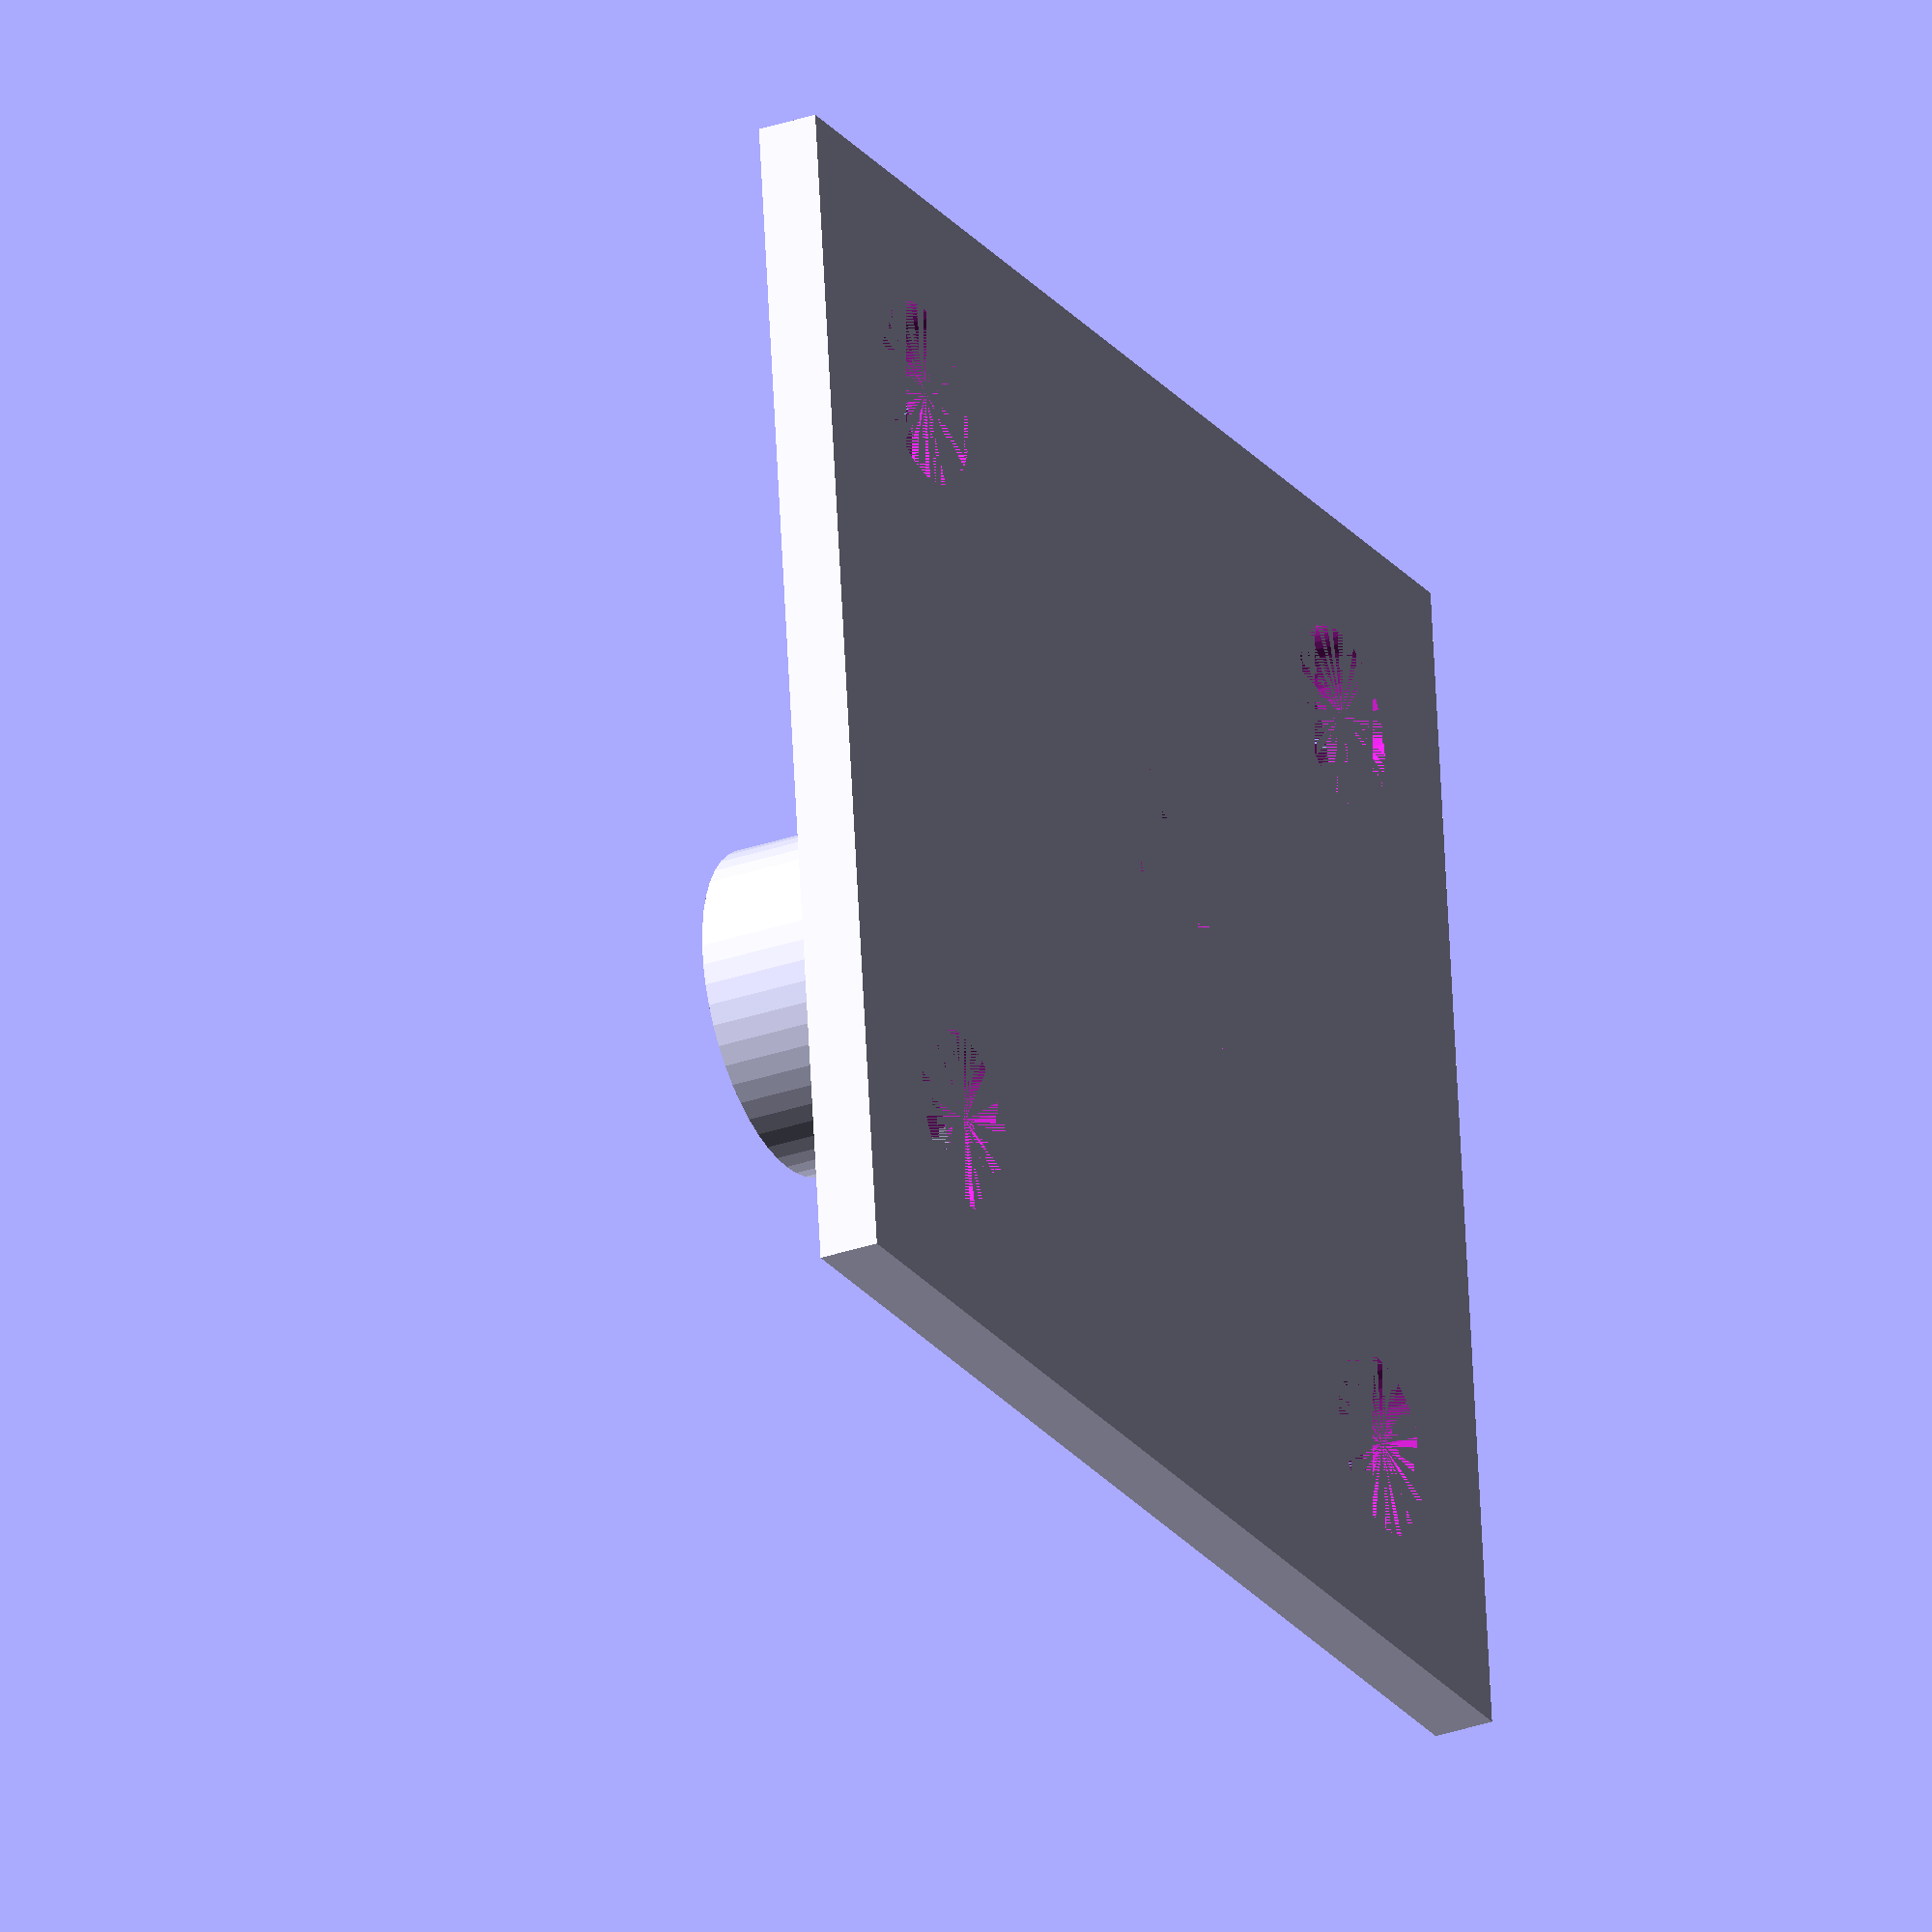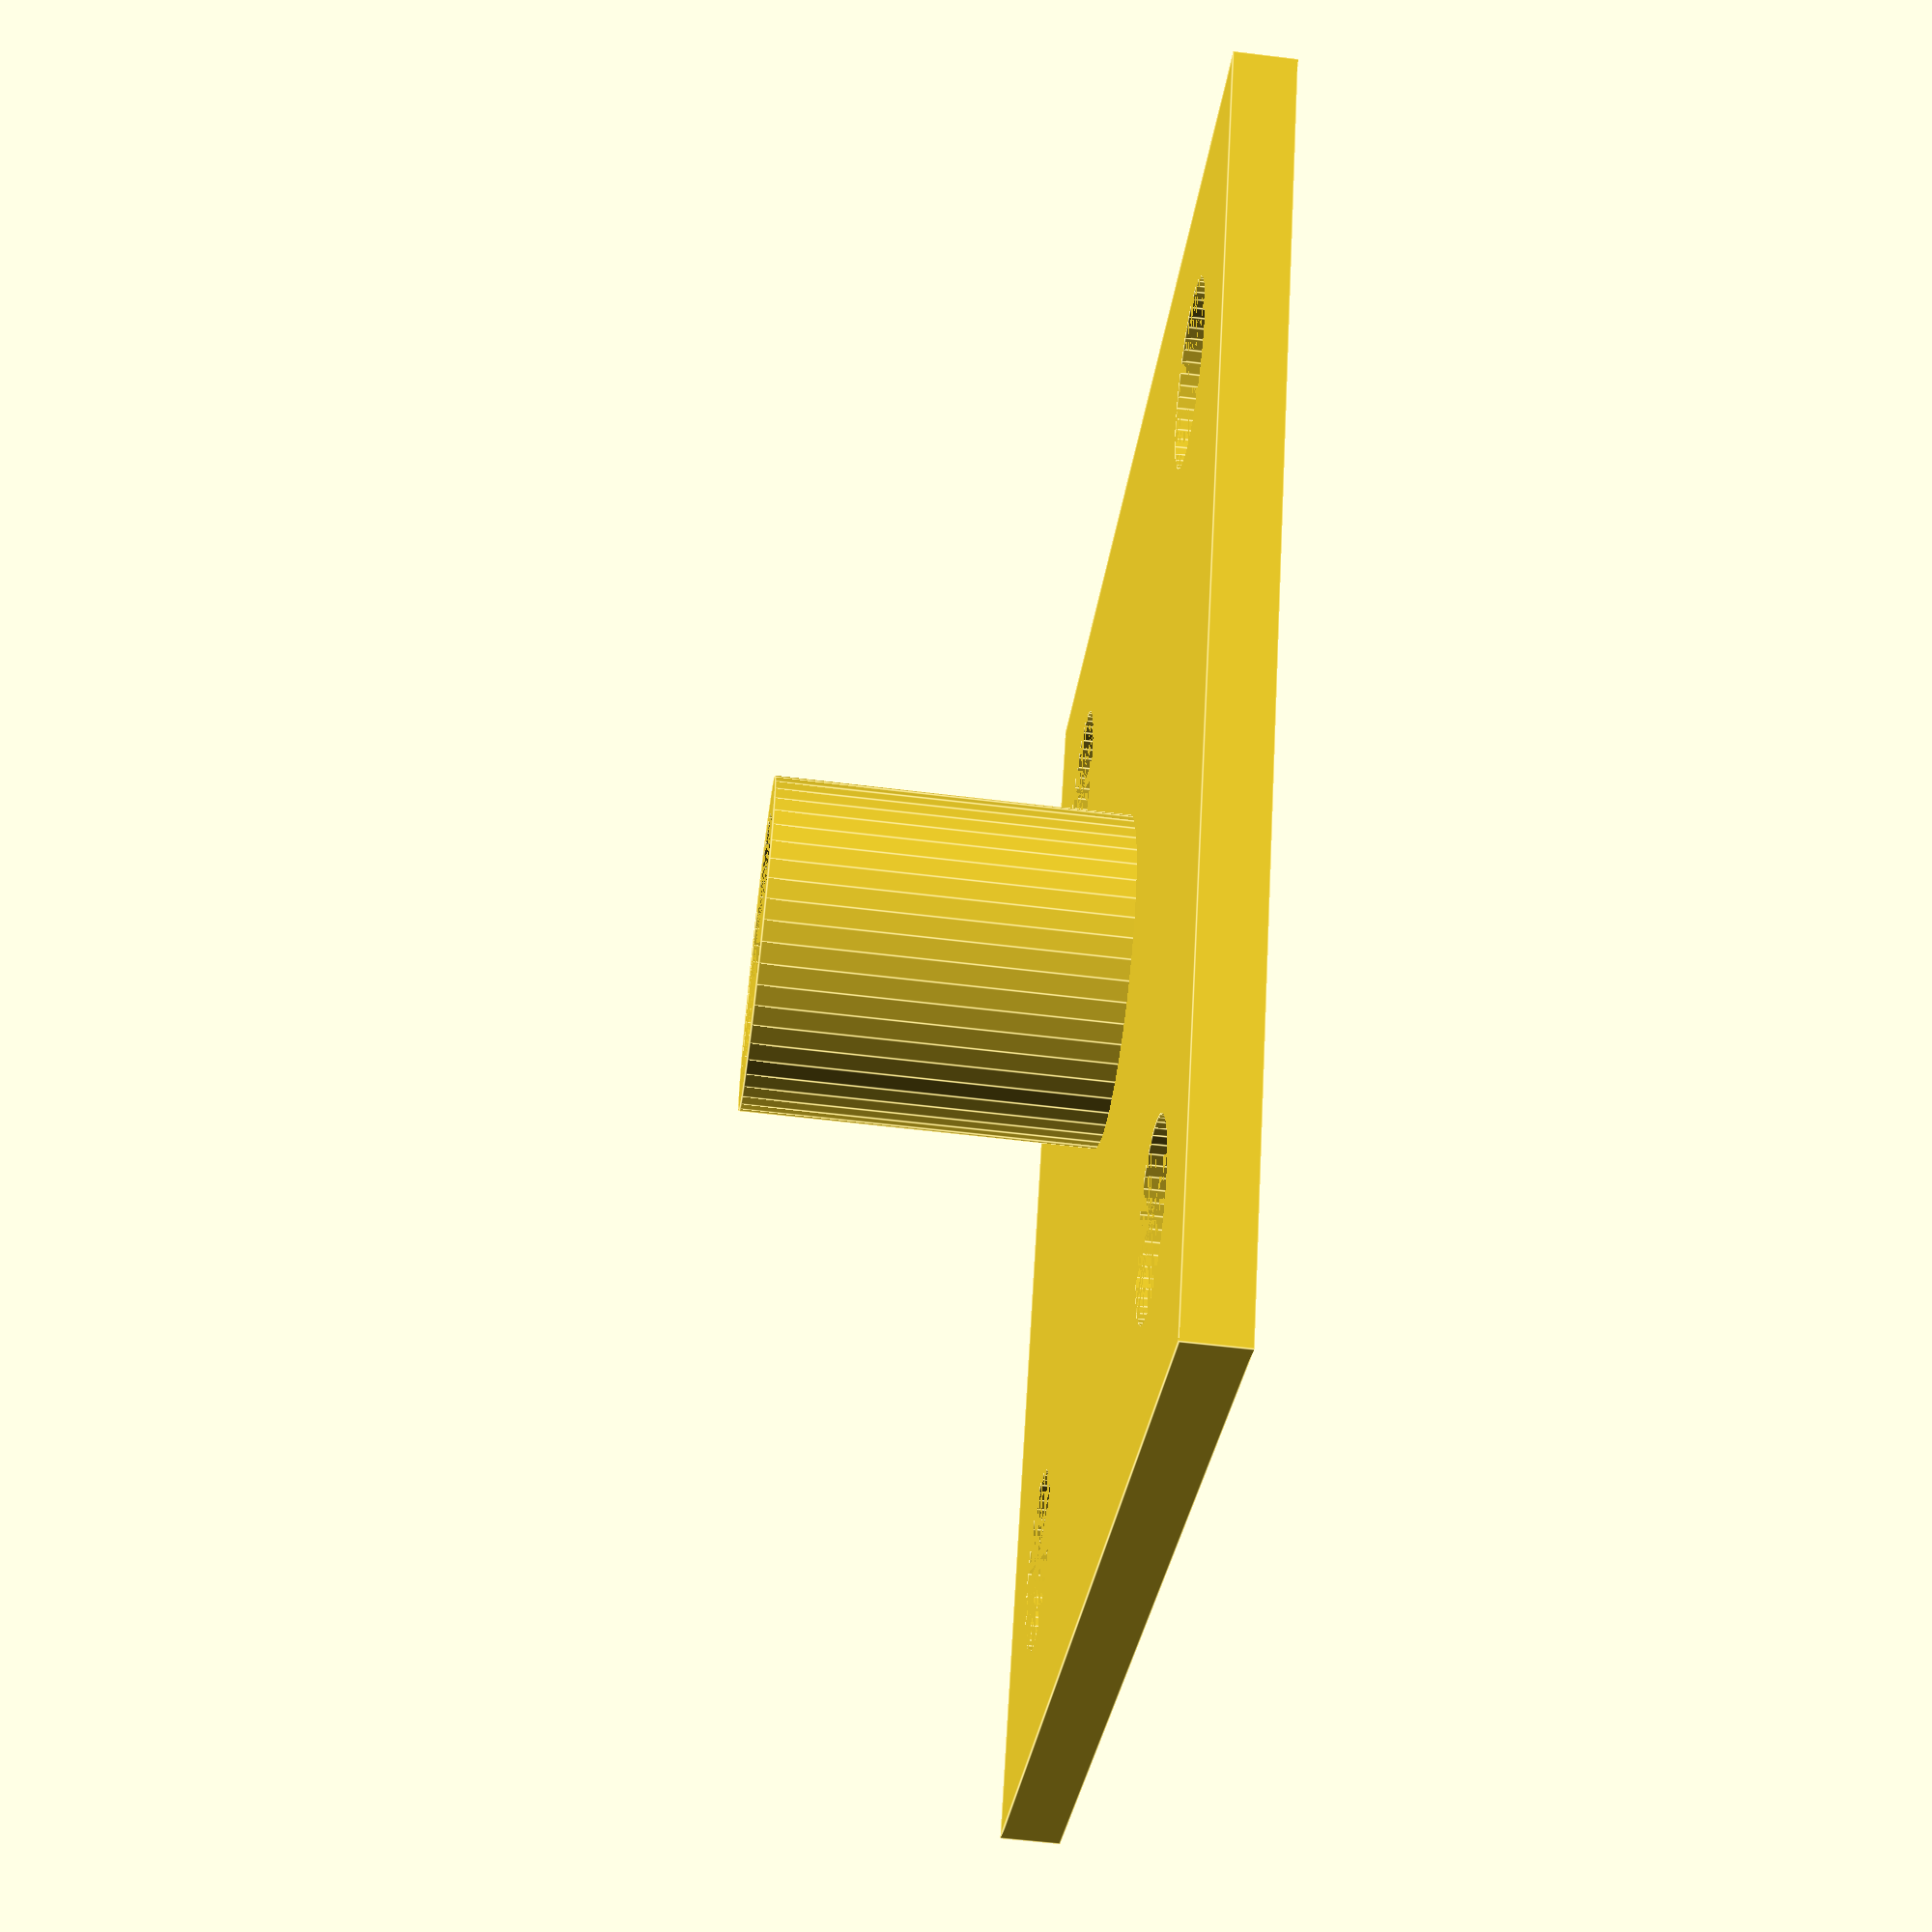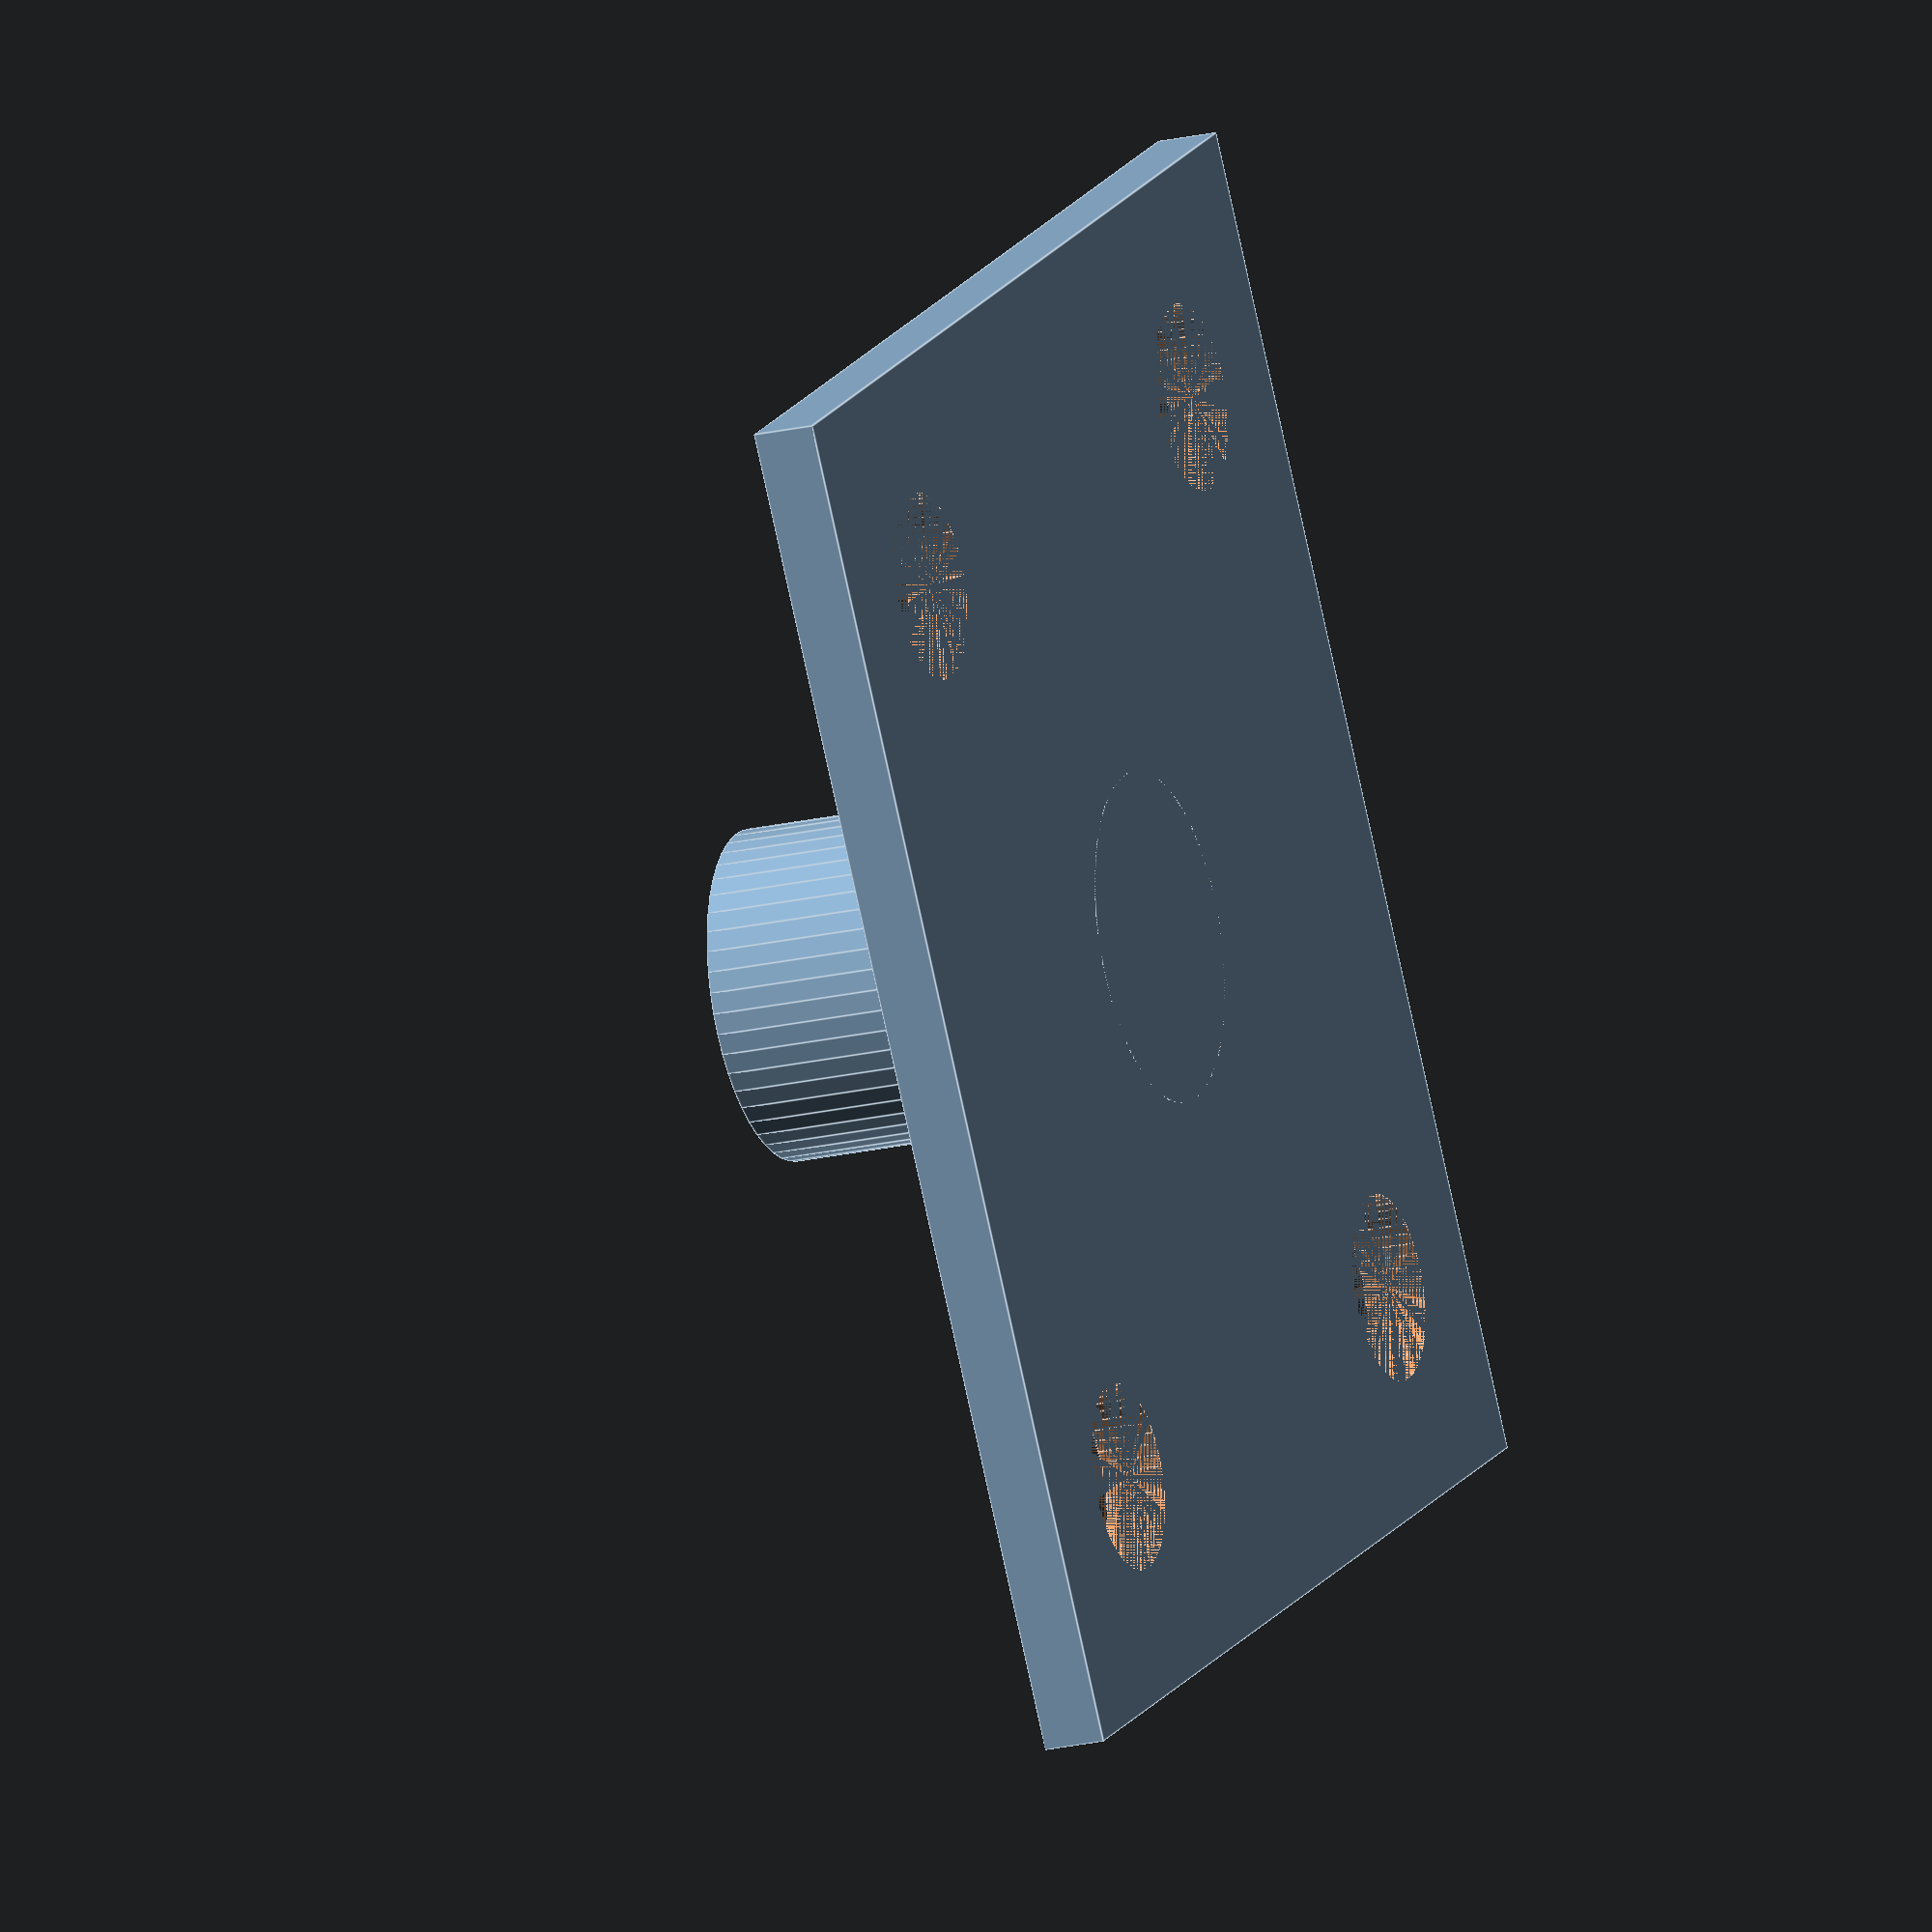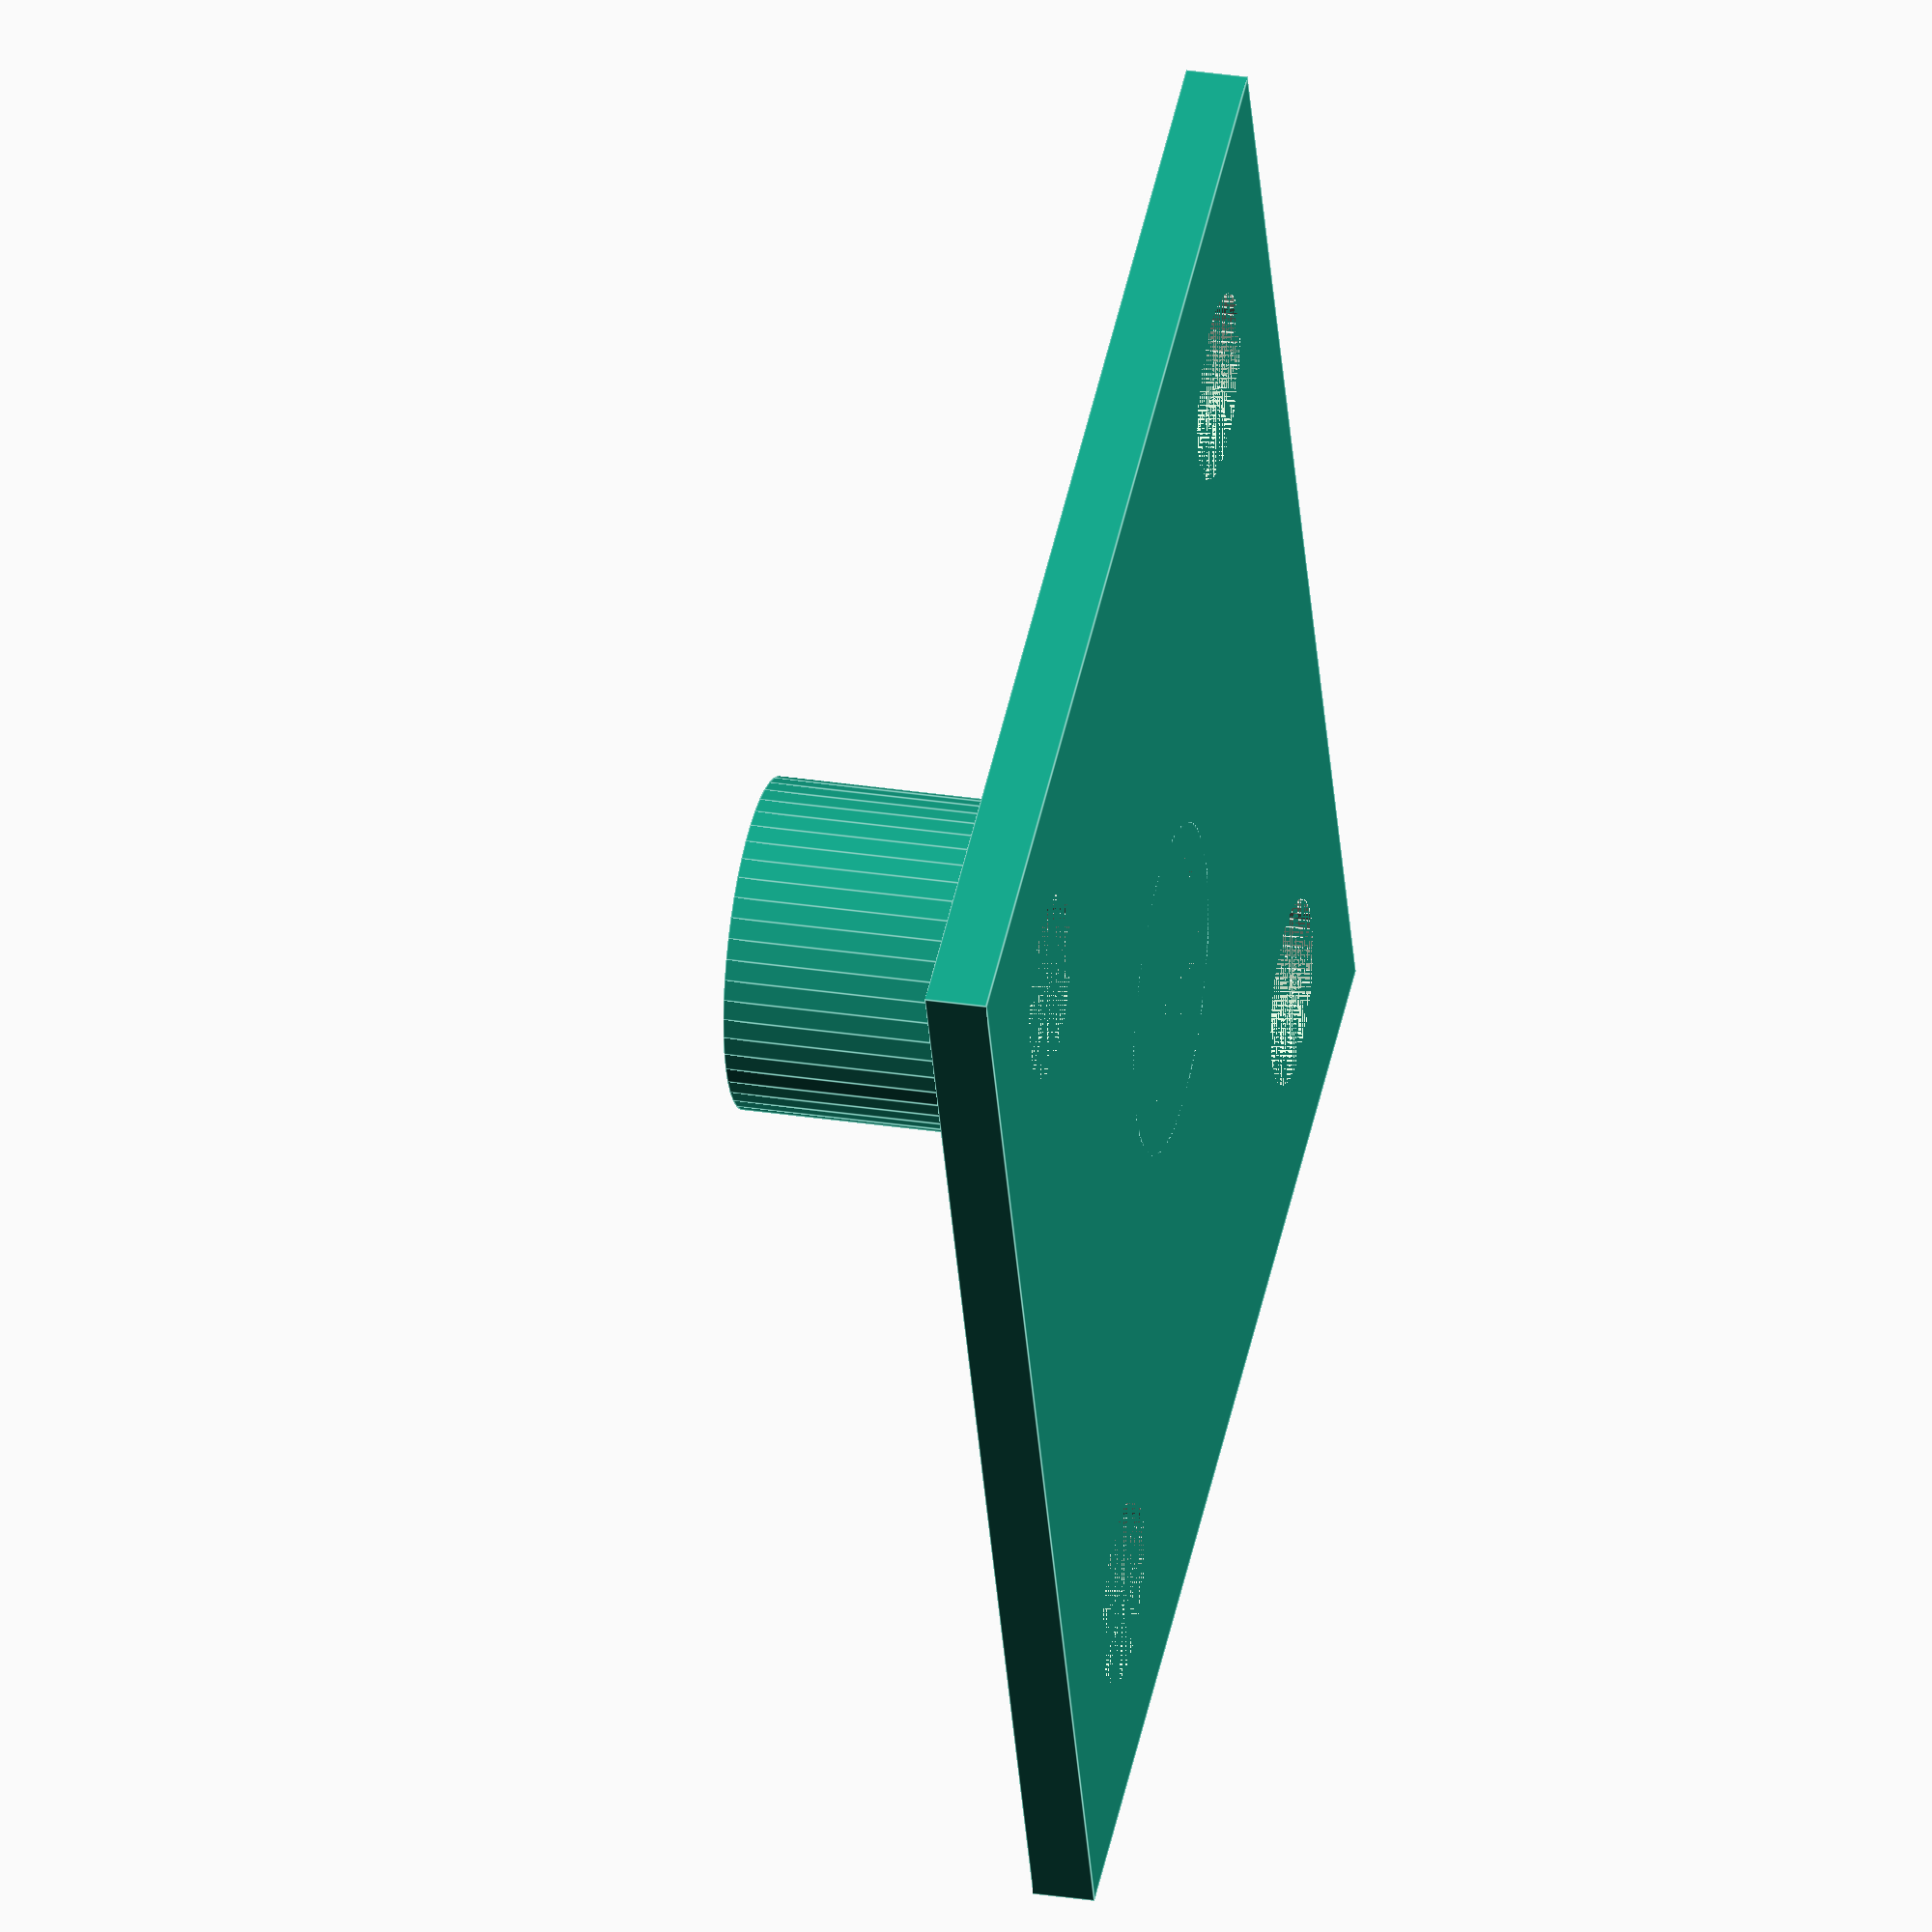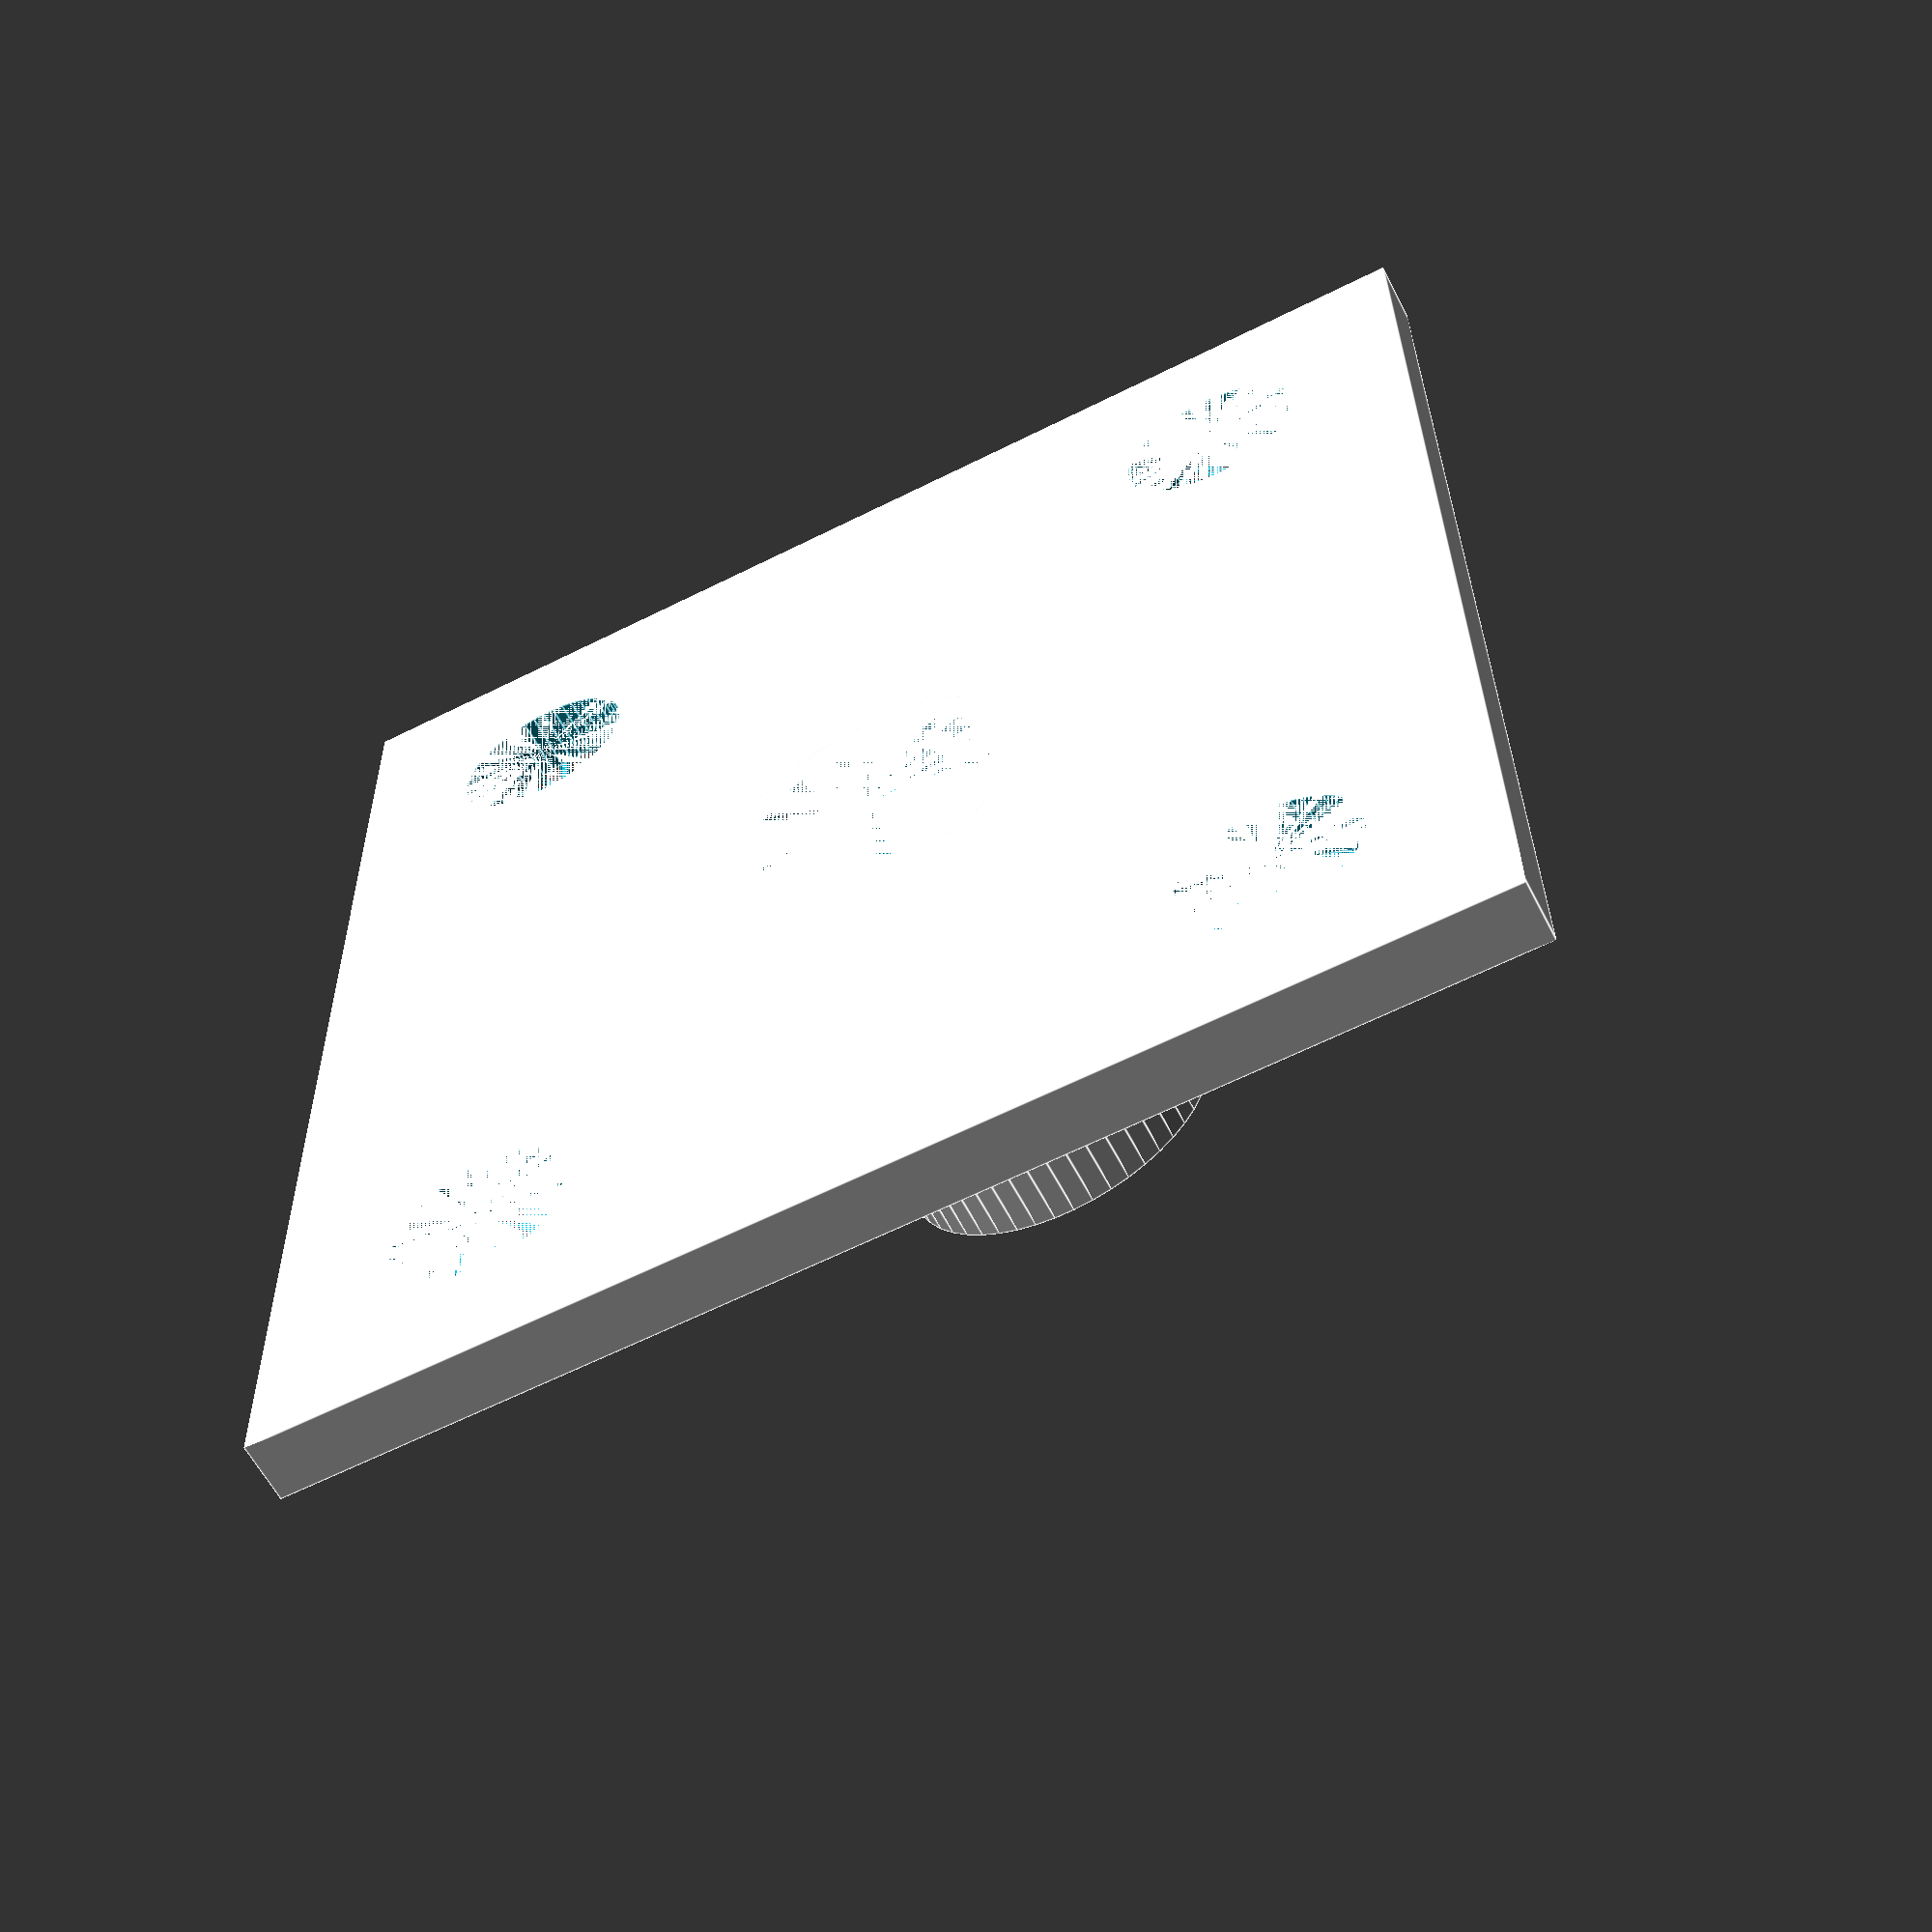
<openscad>
// Connector for a VHF/UHF ground plane antenna
// Author: Alessandro Paganelli (alessandro.paganelli@gmail.com)

// Measures: in mm

// Constants
$fn = 50;

// Mode
IS_LOWER_PIECE = true;

// Radius + approx 6% tolerance
RADIATOR_RADIUS = 3.2;

// Slab data
METAL_SLAB_THICKNESS = 2.5;

// Hole radius - 3% tolerance
SLAB_HOLE_RADIUS = 4.0;

// Connector data
CONNECTOR_HEIGHT = 10.0;
CONNECTOR_WASHER_GAP = 5.0;
CONNECTOR_WASHER_THICKNESS = 2.5;

// Radiator holder
RADIATOR_HOLDER_THICKNESS = 15.0;

// Screws data
SCREW_HEAD_RADIUS = 3.0;
SCREW_HEAD_HEIGHT = 3.0;
SLAB_SCREW_HOLE_RADIUS = 2.25;
SLAB_SCREW_HOLE_DISTANCE_X = 19.0;
SLAB_SCREW_HOLE_DISTANCE_Y = 22.0;
SLAB_THICKNESS = 1.5;

// Slab data

// External gap to be measured from the hole perimeter
SLAB_SCREW_EXTERNAL_GAP = 3.0;

// Modules
module cylinder_with_hole(radius, hole_radius, height)
{
    difference()
    {
        cylinder(h=height, r=radius);
        cylinder(h=height, r=hole_radius);
    }
}

module screw_heads(hole_x, hole_y, screw_head_height, screw_head_radius){
    translate([-hole_x, hole_y, 0])
    cylinder(h=screw_head_height, r=screw_head_radius);

    translate([-hole_x, -hole_y, 0])
    cylinder(h=screw_head_height, r=screw_head_radius);

    translate([hole_x, -hole_y, 0])
    cylinder(h=screw_head_height, r=screw_head_radius);

    translate([hole_x, hole_y, 0])
    cylinder(h=screw_head_height, r=screw_head_radius);
}

module radiator_holder_cylinders(radiator_hole_length, distance_x, distance_y, screw_head_height, screw_head_radius, radiator_radius_external, radiator_radius_internal, create_for_internal_hole)
{
    // internal data
    rotation_angle_x = 45;
    rotation_angle_y = 0;
    rotation_angle_z = 45;
    
    // cylinder hole correction factor
    cylinder_hole_correction_factor = 10.0;
    
    hole_x = distance_x / 2;
    hole_y = distance_y / 2;
    
    // choose how to produce the holder
    radiator_radius = (create_for_internal_hole == true) ? radiator_radius_internal : radiator_radius_external;
    
    // Note: in case of internal hole, we need to make sure the hole doesn't stop at the cylinder interface, 
    // otherwise leftovers may happen. Hence, length is computed differently for the two cases.
    cylinder_length = (create_for_internal_hole == true) ? radiator_hole_length * cylinder_hole_correction_factor : radiator_hole_length;
    
    border_separation_z = screw_head_radius / tan(rotation_angle_x);
    offset_z = border_separation_z + radiator_radius_external / sin(rotation_angle_x) + screw_head_height;
    
    // simulation of screw heads - for debug purposes only
    // screw_heads(hole_x, hole_y, screw_head_height, screw_head_radius);
    
    // radiator holes - the hard part!
    
    translate([-hole_x, hole_y, offset_z])
    rotate([rotation_angle_x, rotation_angle_y, rotation_angle_z])
    cylinder(h=cylinder_length, r=radiator_radius, center = true);

    translate([-hole_x, -hole_y, offset_z])
    rotate([rotation_angle_x, rotation_angle_y, 3 * rotation_angle_z])
    cylinder(h=cylinder_length, r=radiator_radius, center = true);

    translate([hole_x, -hole_y, offset_z])
    rotate([rotation_angle_x, -rotation_angle_y, 5 * rotation_angle_z])
    cylinder(h=cylinder_length, r=radiator_radius, center = true);

    translate([hole_x, hole_y, offset_z])
    rotate([rotation_angle_x, -rotation_angle_y, 7 * rotation_angle_z])
    cylinder(h=cylinder_length, r=radiator_radius, center = true);
}

module radiator_holder(side_x, side_y, distance_x, distance_y, screw_head_radius, screw_head_height, main_hole_radius, radiator_radius, thickness)
{
    hole_x = distance_x / 2;
    hole_y = distance_y / 2;
    
    external_radiator_radius = radiator_radius * 1.4;
    radiator_cylinder_length = thickness * 1.0;
    
    difference()
    {
        union()
        {
            translate([-side_x / 2, -side_y / 2, 0])
            cube([side_x, side_y, thickness]);
            
            // radiator holder cylinders
            radiator_holder_cylinders(radiator_cylinder_length, distance_x, distance_y, screw_head_height, screw_head_radius, external_radiator_radius, radiator_radius, false);
        }
        
        // main hole
        cylinder(h=thickness, r=main_hole_radius);
        
        // screw head holes
        translate([-hole_x, -hole_y, 0])
        cylinder(h=screw_head_height, r=screw_head_radius);
        translate([+hole_x, -hole_y, 0])
        cylinder(h=screw_head_height, r=screw_head_radius);
        translate([+hole_x, +hole_y, 0])
        cylinder(h=screw_head_height, r=screw_head_radius);
        translate([-hole_x, +hole_y, 0])
        cylinder(h=screw_head_height, r=screw_head_radius);
        
        // radiator holes
        radiator_holder_cylinders(radiator_cylinder_length, distance_x, distance_y, screw_head_height, screw_head_radius, external_radiator_radius, radiator_radius, true);
    }
}

module base_with_screws(side_x, side_y, distance_x, distance_y, screw_hole_radius, main_hole_radius, thickness)
{
    hole_x = distance_x / 2;
    hole_y = distance_y / 2;
    
    difference()
    {
        // actual base
        translate([-side_x / 2, -side_y / 2, 0])
        cube([side_x, side_y, thickness]);
        
        // main hole
        cylinder(h=thickness, r=main_hole_radius);
        
        // screw holes
        translate([-hole_x, -hole_y, 0])
        cylinder(h=thickness, r=screw_hole_radius);
        translate([+hole_x, -hole_y, 0])
        cylinder(h=thickness, r=screw_hole_radius);
        translate([+hole_x, +hole_y, 0])
        cylinder(h=thickness, r=screw_hole_radius);
        translate([-hole_x, +hole_y, 0])
        cylinder(h=thickness, r=screw_hole_radius);
    }
}

// Actual script

// data
side_x = SLAB_SCREW_HOLE_DISTANCE_X + 2*(SLAB_SCREW_HOLE_RADIUS + SLAB_SCREW_EXTERNAL_GAP);
side_y = SLAB_SCREW_HOLE_DISTANCE_Y + 2*(SLAB_SCREW_HOLE_RADIUS + SLAB_SCREW_EXTERNAL_GAP);

if (IS_LOWER_PIECE == true)
{
    // Lower piece - slab connection with 4 screws
    union()
    {
        cylinder_with_hole(SLAB_HOLE_RADIUS, RADIATOR_RADIUS, CONNECTOR_HEIGHT);
        
        base_with_screws(side_x, side_y, SLAB_SCREW_HOLE_DISTANCE_X, SLAB_SCREW_HOLE_DISTANCE_Y, SLAB_SCREW_HOLE_RADIUS, SLAB_HOLE_RADIUS, SLAB_THICKNESS);
    }
}
else
{
    // Upper piece - radiator holder
    radiator_holder(side_x, side_y, SLAB_SCREW_HOLE_DISTANCE_X, SLAB_SCREW_HOLE_DISTANCE_Y, SCREW_HEAD_RADIUS, SCREW_HEAD_HEIGHT, SLAB_HOLE_RADIUS, RADIATOR_RADIUS, RADIATOR_HOLDER_THICKNESS);
}
</openscad>
<views>
elev=30.1 azim=96.3 roll=116.9 proj=o view=wireframe
elev=57.5 azim=208.1 roll=82.7 proj=p view=edges
elev=200.9 azim=33.2 roll=67.1 proj=o view=edges
elev=151.1 azim=20.6 roll=77.0 proj=o view=edges
elev=239.8 azim=0.8 roll=332.9 proj=p view=edges
</views>
